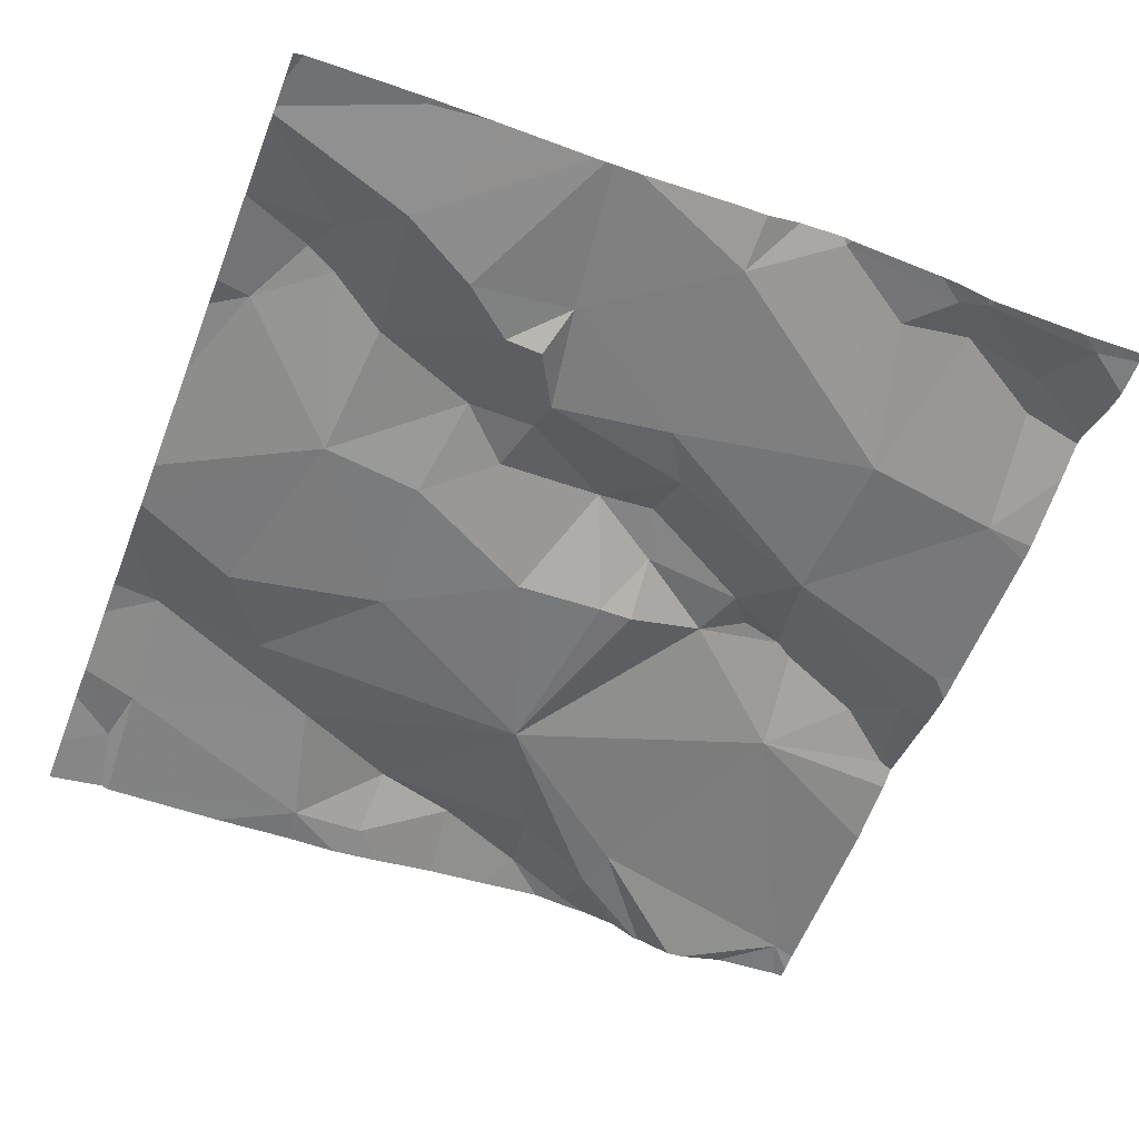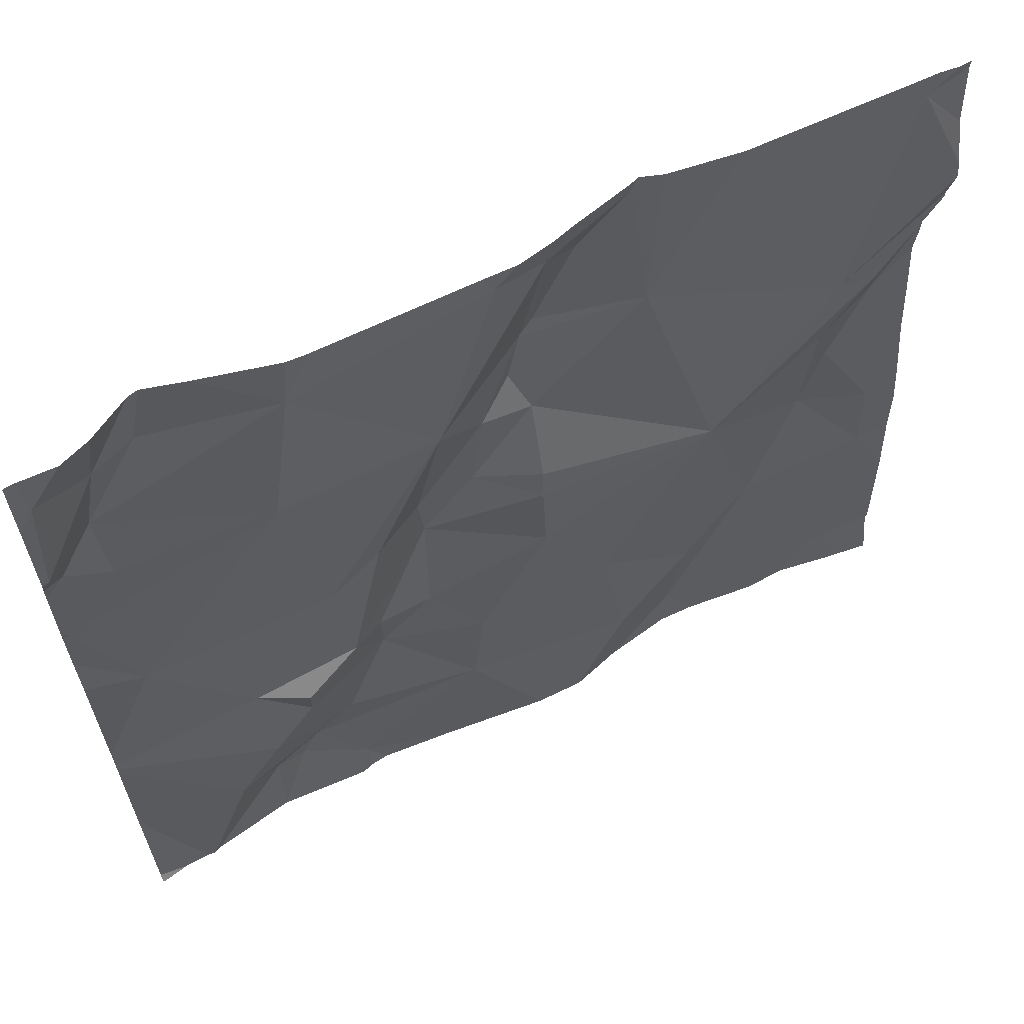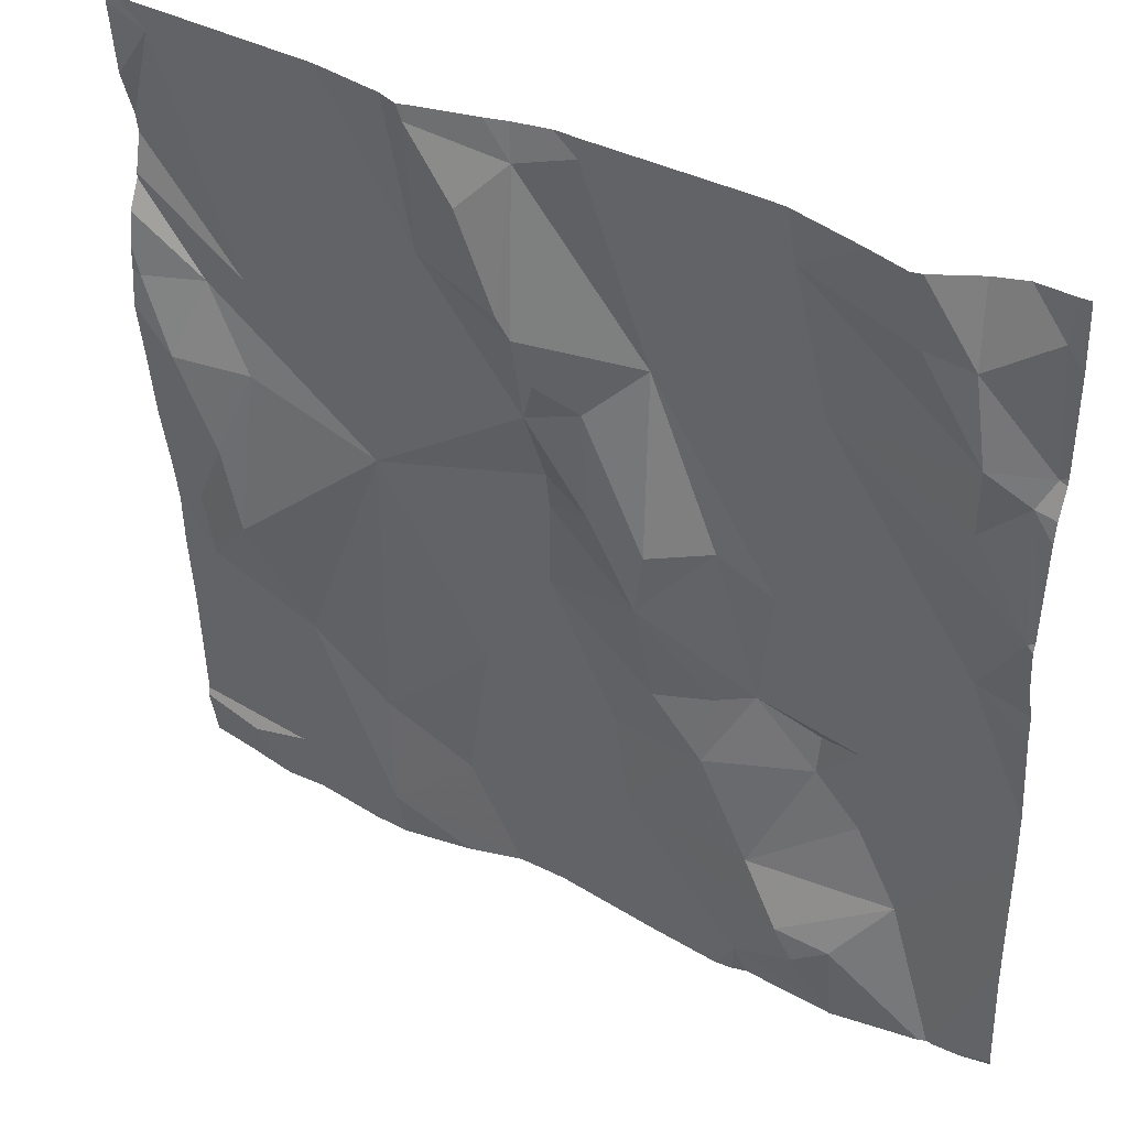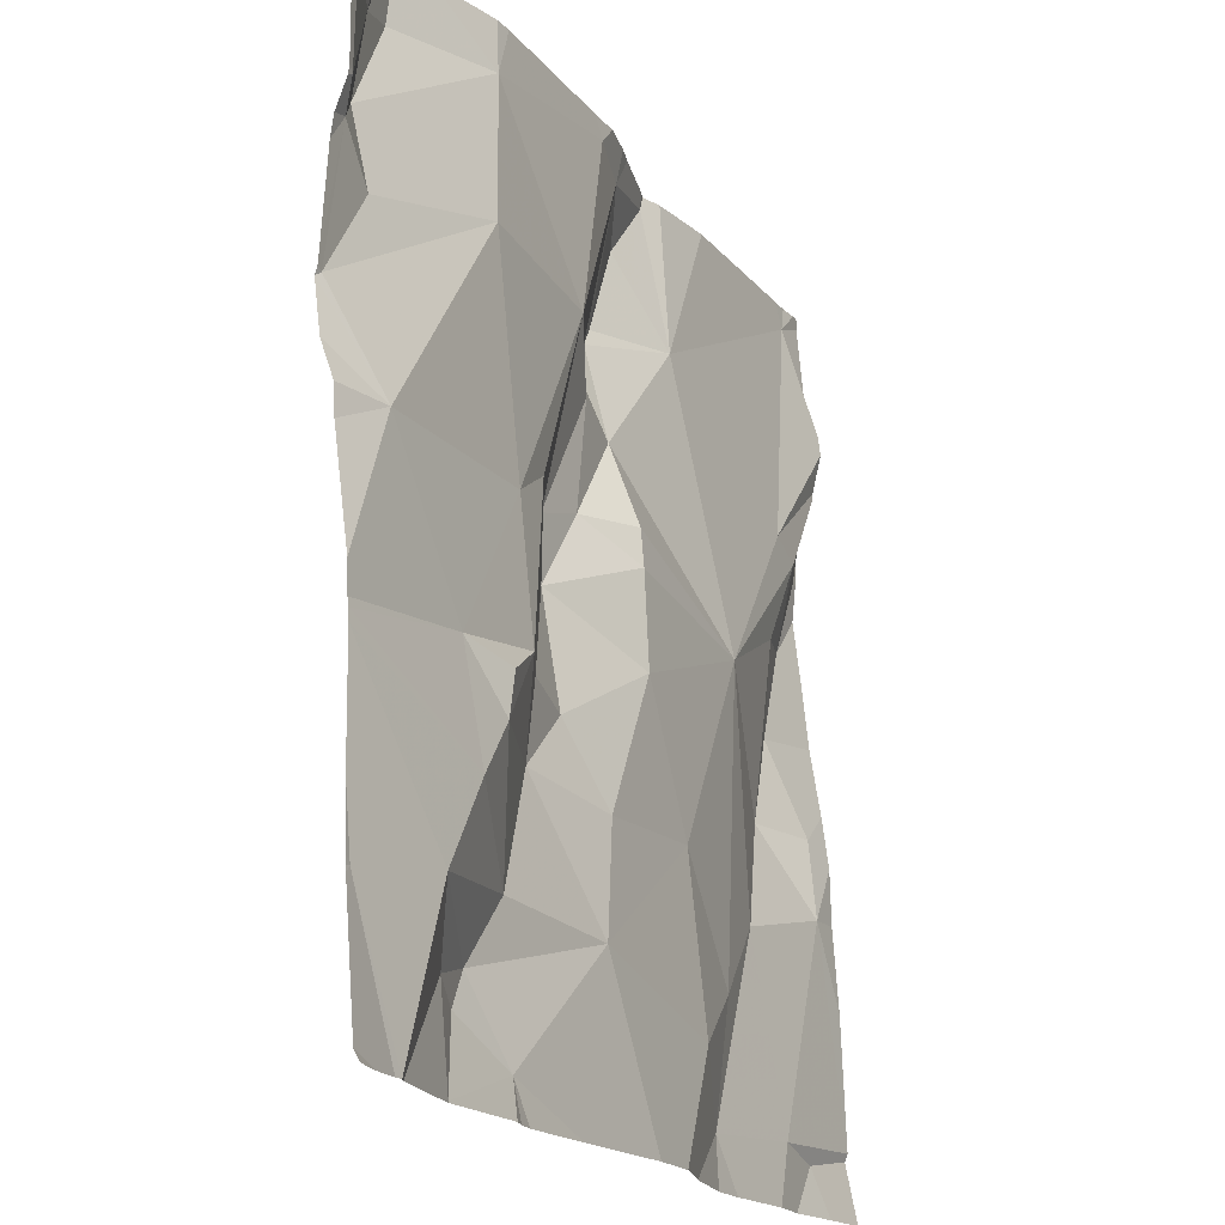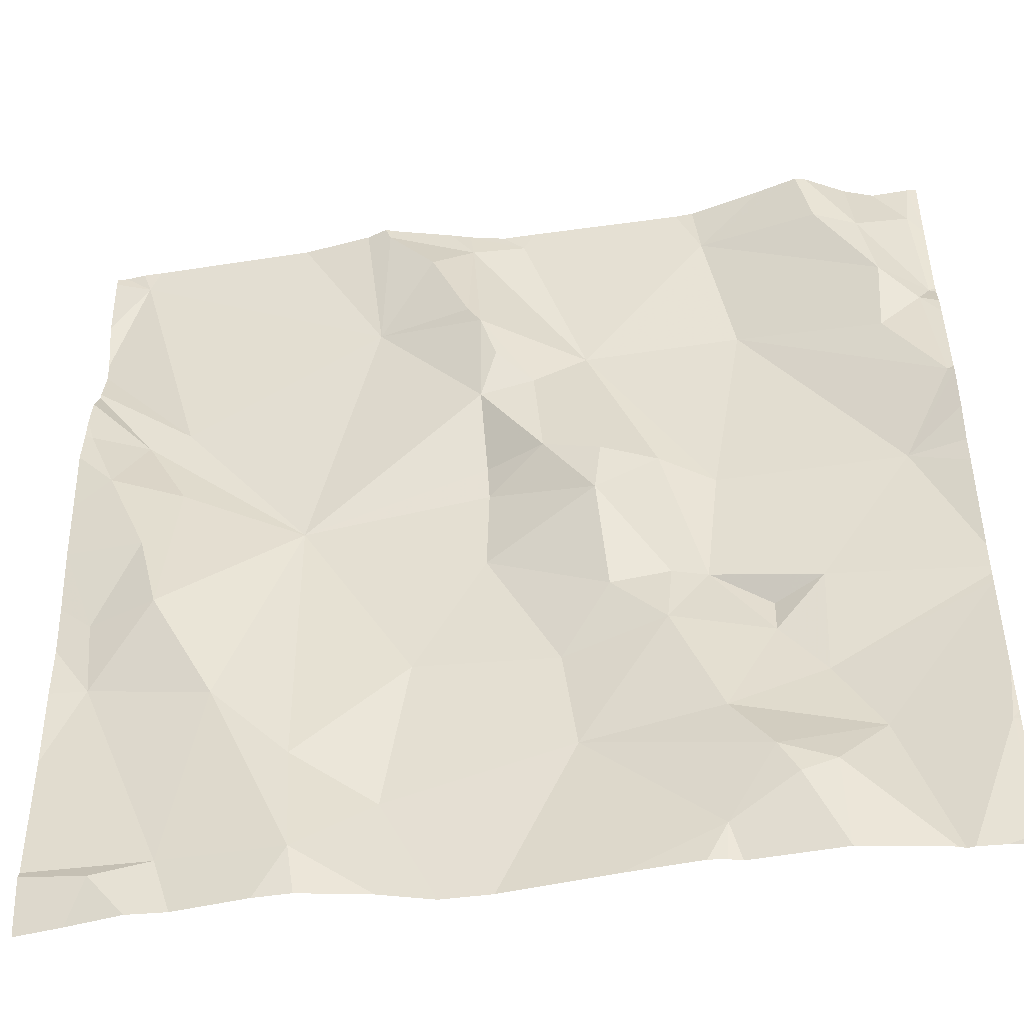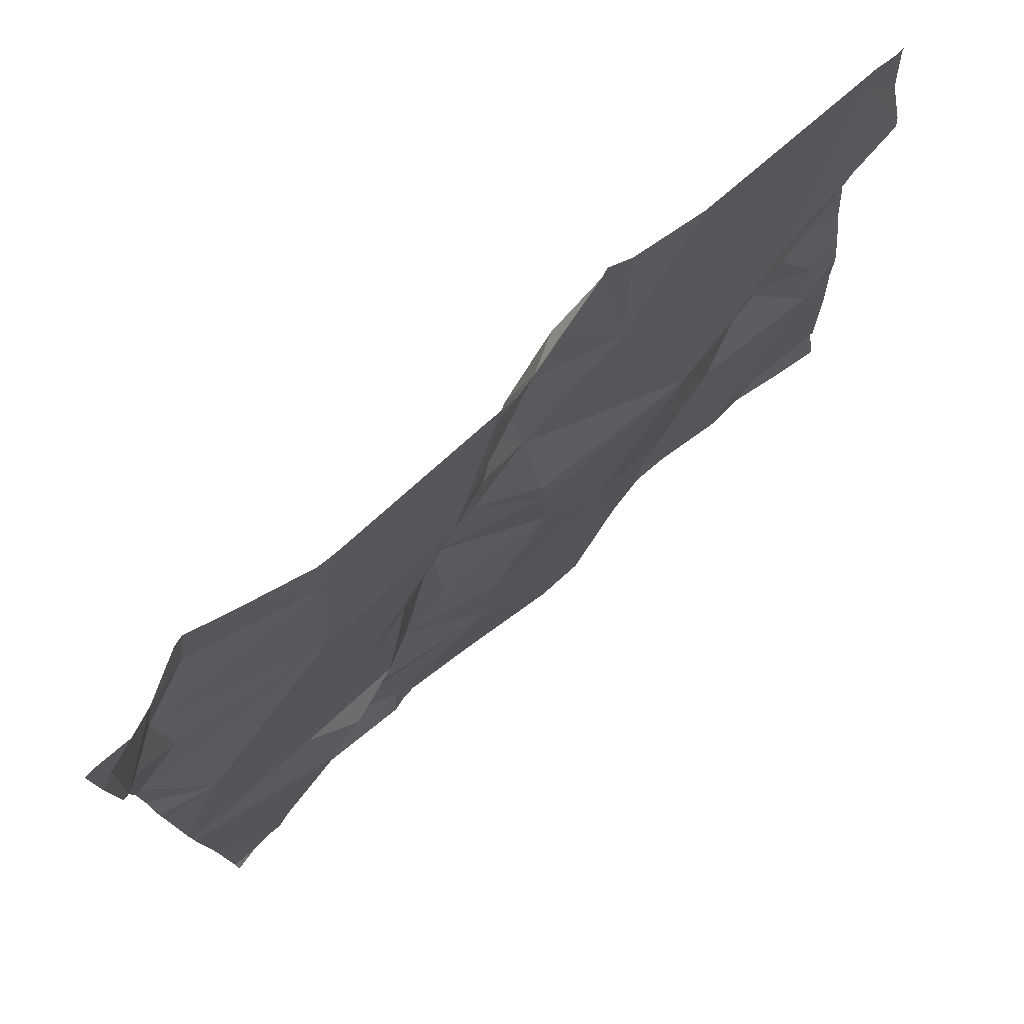
<metadata>
{"format":"obj","ext":"obj","renderer":"f3d","projection":"perspective","resolution":1024,"background":"white","views":[{"elev":-59.0,"azim":68.7,"up":"+Z"},{"elev":63.9,"azim":153.8,"up":"+Y"},{"elev":40.4,"azim":31.8,"up":"+Y"},{"elev":-18.9,"azim":116.3,"up":"+Y"},{"elev":-47.5,"azim":9.1,"up":"+Y"},{"elev":79.2,"azim":138.7,"up":"+Y"}]}
</metadata>
<code>
v -132.2 258.4 500.6
v -132.1 258.4 500.6
v -132 258.3 500.6
v -132.1 258.3 500.6
v -132.2 258.4 500.6
v -131.3 257.8 500.5
v -132.2 258.7 500.6
v -131.3 258.5 500.6
v -132.1 257.8 500.6
v -131.8 258.7 500.6
v -131.3 258.4 500.6
v -132.1 257.8 500.6
v -132 257.8 500.6
v -131.8 258.7 500.6
v -131.9 258.6 500.6
v -131.3 258 500.5
v -131.3 258.3 500.6
v -131.3 258.4 500.6
v -131.3 258.1 500.6
v -131.3 258.3 500.6
v -131.3 258.3 500.6
v -132.2 258.4 500.6
v -131.3 258.5 500.6
v -132.1 258.2 500.6
v -131.3 258.6 500.6
v -132.2 258.1 500.6
v -132.2 258.2 500.6
v -132.1 258.2 500.6
v -132 258 500.6
v -131.4 258.7 500.6
v -132 258 500.6
v -131.9 257.9 500.5
v -131.8 258.1 500.6
v -131.5 257.9 500.6
v -131.5 257.8 500.6
v -131.5 257.9 500.6
v -131.8 258.7 500.6
v -131.9 258.7 500.6
v -131.8 258.4 500.6
v -131.7 258.5 500.6
v -131.7 258.3 500.6
v -131.8 257.8 500.5
v -131.9 257.8 500.6
v -131.3 258.4 500.6
v -131.9 257.8 500.6
v -132.1 257.8 500.6
v -131.6 258.1 500.6
v -131.6 258.1 500.6
v -131.7 258.1 500.6
v -131.8 258.2 500.6
v -131.7 258.3 500.6
v -131.3 258.3 500.6
v -131.3 257.8 500.5
v -131.5 257.8 500.6
v -131.3 257.8 500.5
v -131.7 258.7 500.6
v -131.8 258.7 500.6
v -131.3 258.5 500.6
v -131.4 258.7 500.6
v -131.3 258.6 500.6
v -131.8 258.5 500.6
v -131.8 258.6 500.6
v -131.3 258.5 500.6
v -131.5 258 500.6
v -131.7 257.9 500.5
v -131.8 258.5 500.6
v -131.3 258.6 500.6
v -131.5 258.7 500.6
v -131.6 258.3 500.6
v -131.7 258.5 500.6
v -131.8 258.3 500.6
v -132.2 258.7 500.6
v -131.6 258.3 500.6
v -132 257.8 500.6
v -131.4 257.8 500.6
v -131.4 257.9 500.6
v -131.4 257.8 500.6
v -131.3 257.9 500.5
v -131.4 257.9 500.5
v -131.8 258.3 500.6
v -131.5 258.2 500.5
v -132.2 257.8 500.6
v -131.9 258.7 500.6
v -131.9 258.7 500.6
v -131.4 257.8 500.6
v -131.5 258.1 500.5
v -131.4 258.1 500.5
v -131.5 258.1 500.5
v -131.4 258 500.5
v -131.5 258.3 500.6
v -131.4 258.7 500.6
v -131.8 258.7 500.6
v -131.9 258.7 500.6
v -131.5 258.5 500.6
v -131.6 258.2 500.6
v -132.1 257.8 500.6
v -131.3 258.7 500.6
v -131.3 258.5 500.6
v -132.2 258.6 500.6
v -132.2 258.6 500.6
v -132.2 258.7 500.6
v -132.2 257.8 500.6
v -132.2 258.7 500.6
v -132.2 258.5 500.6
v -132.2 258.5 500.6
v -132.2 258.5 500.6
v -132.2 258.3 500.6
v -132.2 258.4 500.6
v -132.2 258.3 500.6
v -132.2 258.1 500.6
v -132.2 258.1 500.6
v -132.2 257.8 500.6
v -132.2 258.2 500.6
v -132.2 258.6 500.6
v -132.2 258.5 500.6
v -132.2 258.4 500.6
v -132.2 258 500.6
v -131.3 257.9 500.5
v -131.3 257.9 500.5
v -131.3 258.1 500.6
v -131.3 258.1 500.6
v -131.3 258.1 500.6
v -131.3 258.5 500.6
v -131.3 258.7 500.6
v -132 258.7 500.6
v -131.3 257.9 500.5
v -131.4 257.8 500.6
v -131.6 257.8 500.6
v -131.6 257.8 500.6
v -131.5 257.8 500.6
v -131.3 257.8 500.5
v -131.8 257.8 500.5
v -132.2 257.8 500.6
v -132.2 257.8 500.5
v -131.3 257.8 500.5
v -131.3 257.8 500.5
v -131.5 258.7 500.6
v -131.4 258.7 500.6
v -131.5 258.7 500.6
v -131.7 258.7 500.6
v -131.3 258.7 500.6
v -131.3 258.7 500.6
v -131.4 258.7 500.6
v -132.2 258.7 500.6
v -132.2 258.7 500.6
v -132.2 258.7 500.6
v -131.3 258.7 500.6
f 2 1 3
f 5 4 1
f 141 97 124
f 133 102 134
f 74 12 46
f 15 2 3
f 130 35 128
f 121 87 120
f 22 1 105
f 129 35 65
f 24 5 107
f 120 89 19
f 102 12 112
f 110 27 113
f 3 28 29
f 46 9 96
f 29 12 13
f 31 29 13
f 28 26 29
f 24 4 5
f 1 22 5
f 119 78 126
f 108 22 116
f 112 26 117
f 3 4 28
f 104 2 115
f 27 24 109
f 28 27 26
f 27 28 24
f 140 56 139
f 139 68 137
f 13 32 31
f 3 1 4
f 29 31 3
f 24 28 4
f 7 15 125
f 118 78 6
f 138 68 91
f 2 7 99
f 15 7 2
f 29 26 12
f 33 3 31
f 35 34 36
f 15 37 38
f 40 39 41
f 128 35 129
f 48 47 49
f 51 50 47
f 14 56 10
f 58 44 11
f 59 60 30
f 83 38 93
f 62 61 57
f 127 77 54
f 64 48 65
f 84 57 92
f 61 66 40
f 67 59 68
f 41 69 40
f 40 66 39
f 70 61 40
f 71 39 3
f 42 13 43
f 69 73 70
f 76 34 77
f 79 78 16
f 39 71 41
f 67 60 59
f 80 50 51
f 51 81 73
f 73 69 51
f 78 79 53
f 36 64 65
f 36 34 76
f 54 35 130
f 18 52 17
f 61 39 66
f 64 86 48
f 86 87 88
f 87 86 89
f 41 80 51
f 41 71 80
f 51 69 41
f 81 87 90
f 35 36 65
f 77 35 54
f 137 68 138
f 31 32 33
f 32 65 33
f 92 57 14
f 76 77 85
f 6 78 55
f 49 65 48
f 52 44 94
f 64 79 89
f 64 36 79
f 84 38 57
f 65 32 42
f 129 65 132
f 89 86 64
f 76 79 36
f 53 76 131
f 70 90 94
f 89 79 19
f 86 81 48
f 48 95 47
f 90 52 94
f 87 89 120
f 87 52 90
f 50 49 47
f 75 77 127
f 52 87 121
f 23 58 123
f 3 80 71
f 73 90 70
f 87 81 88
f 81 86 88
f 81 95 48
f 51 47 95
f 51 95 81
f 33 65 49
f 3 50 80
f 33 50 3
f 57 37 62
f 56 68 139
f 68 94 67
f 3 39 15
f 67 63 60
f 70 94 68
f 93 38 84
f 70 68 56
f 38 37 57
f 60 97 142
f 37 15 62
f 57 61 70
f 15 39 61
f 62 15 61
f 68 59 91
f 97 63 25
f 58 98 44
f 67 58 63
f 44 98 94
f 94 98 67
f 67 98 58
f 81 90 73
f 85 77 75
f 70 56 57
f 70 40 69
f 91 59 30
f 77 34 35
f 55 78 53
f 50 33 49
f 60 63 97
f 99 7 100
f 53 79 76
f 20 52 122
f 100 7 103
f 30 60 143
f 102 9 12
f 43 13 45
f 103 7 144
f 19 79 16
f 16 78 119
f 104 1 2
f 105 1 104
f 10 56 140
f 106 22 105
f 107 5 108
f 25 63 23
f 23 63 58
f 108 5 22
f 109 24 107
f 42 32 13
f 110 26 27
f 111 26 110
f 8 58 11
f 21 52 20
f 112 12 26
f 45 13 74
f 113 27 109
f 96 9 82
f 114 2 99
f 115 2 114
f 17 52 21
f 14 57 56
f 116 22 106
f 11 44 18
f 117 26 111
f 18 44 52
f 46 12 9
f 122 52 121
f 72 7 101
f 123 58 8
f 141 124 147
f 74 13 12
f 124 97 25
f 126 78 118
f 82 9 133
f 131 76 85
f 101 7 125
f 132 65 42
f 83 15 38
f 133 9 102
f 125 15 83
f 135 6 55
f 136 6 135
f 142 97 141
f 143 60 142
f 144 7 146
f 145 103 144
f 146 7 72

</code>
